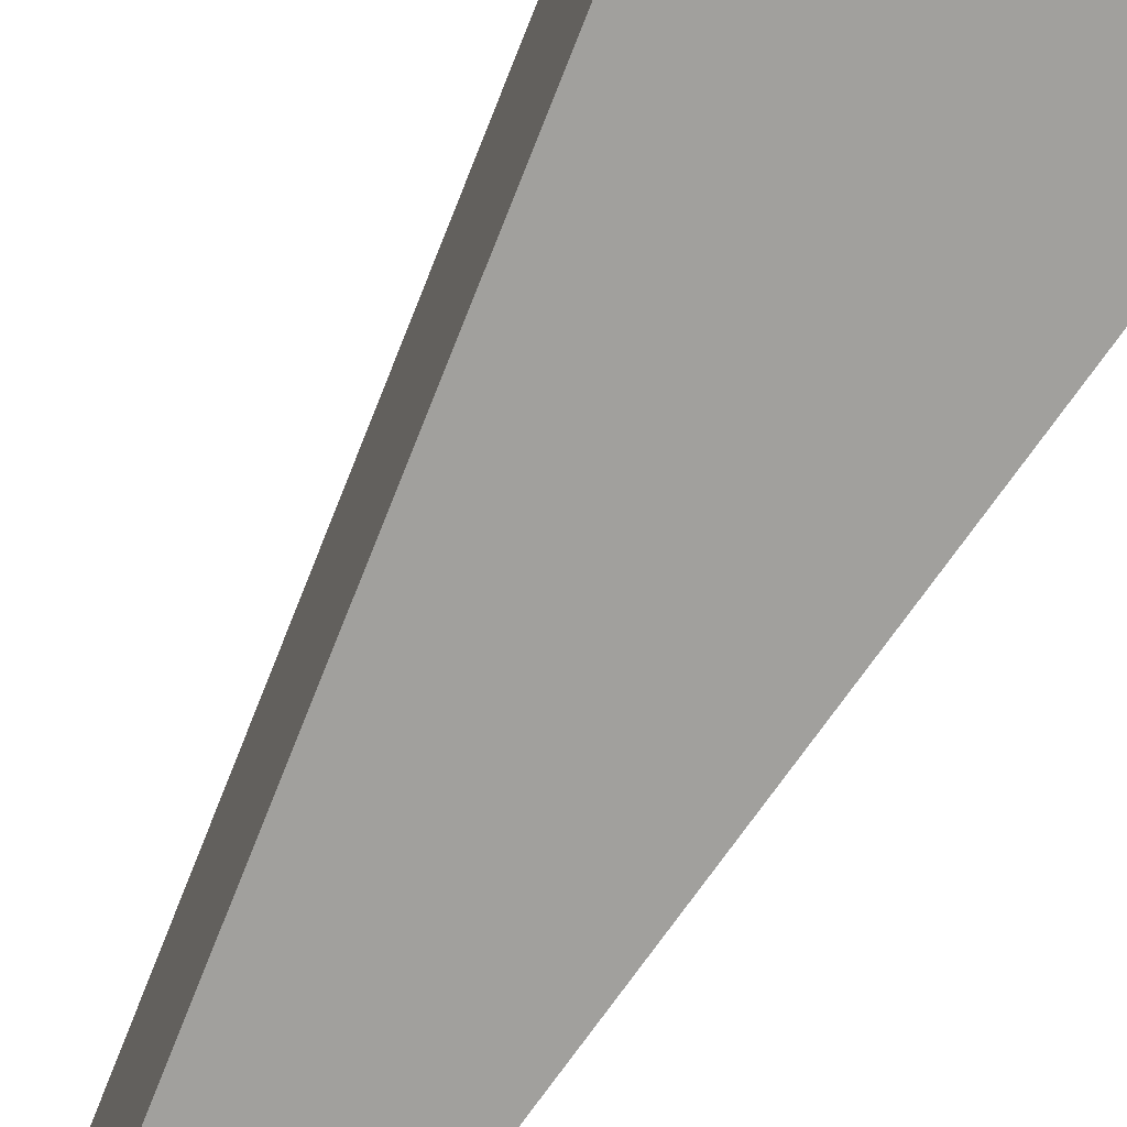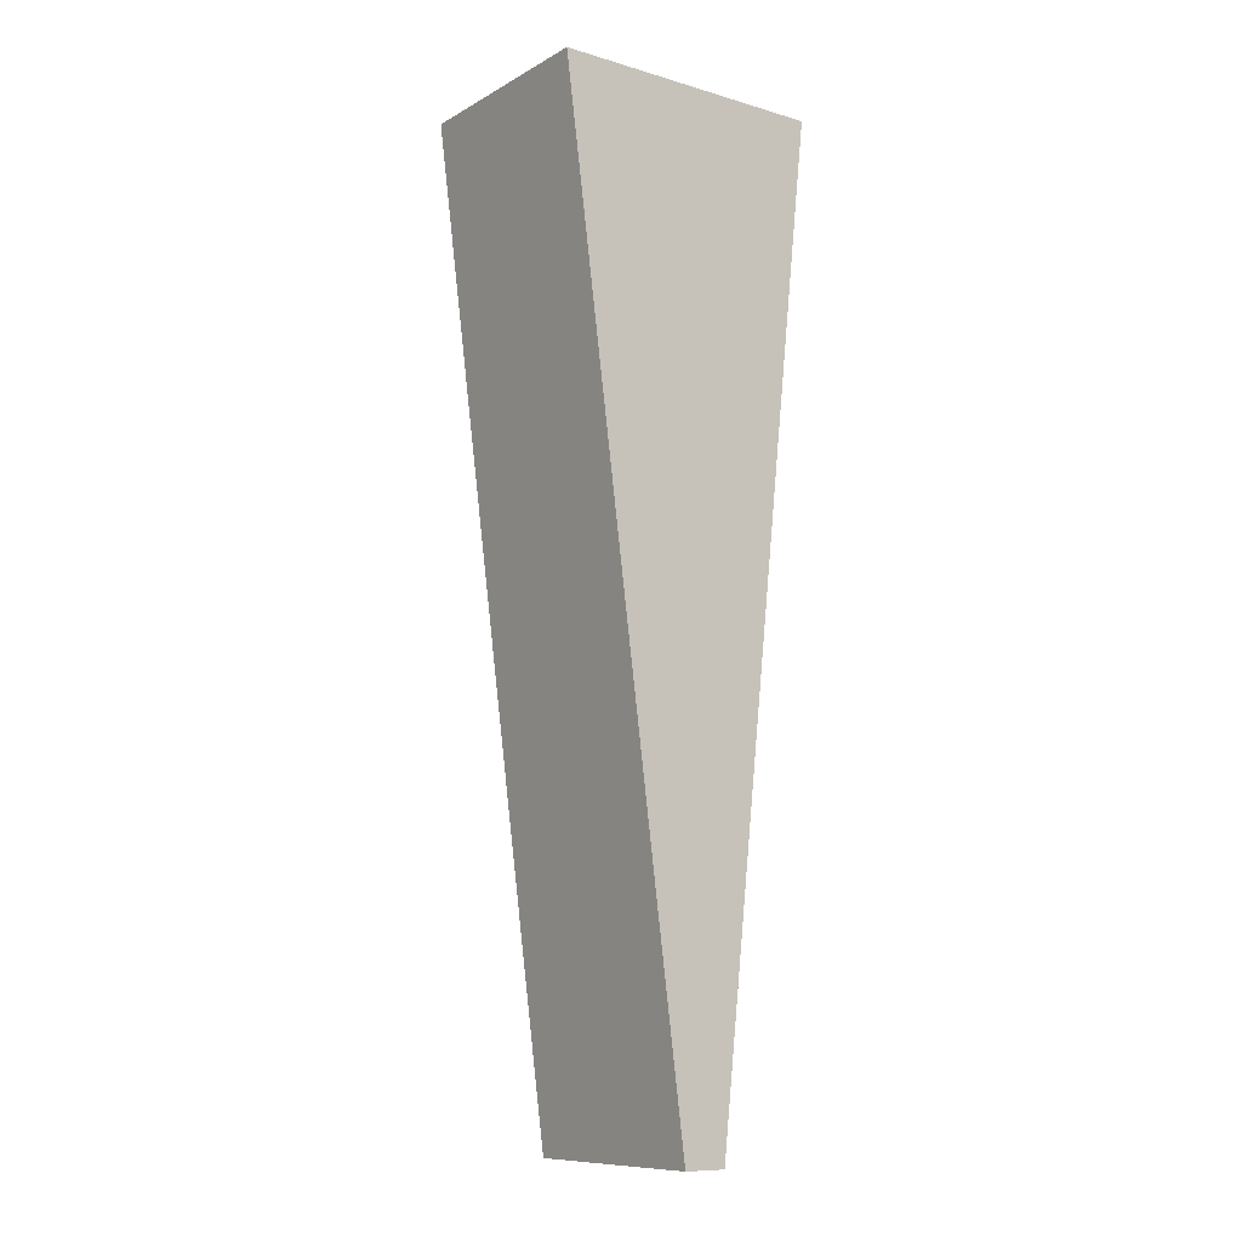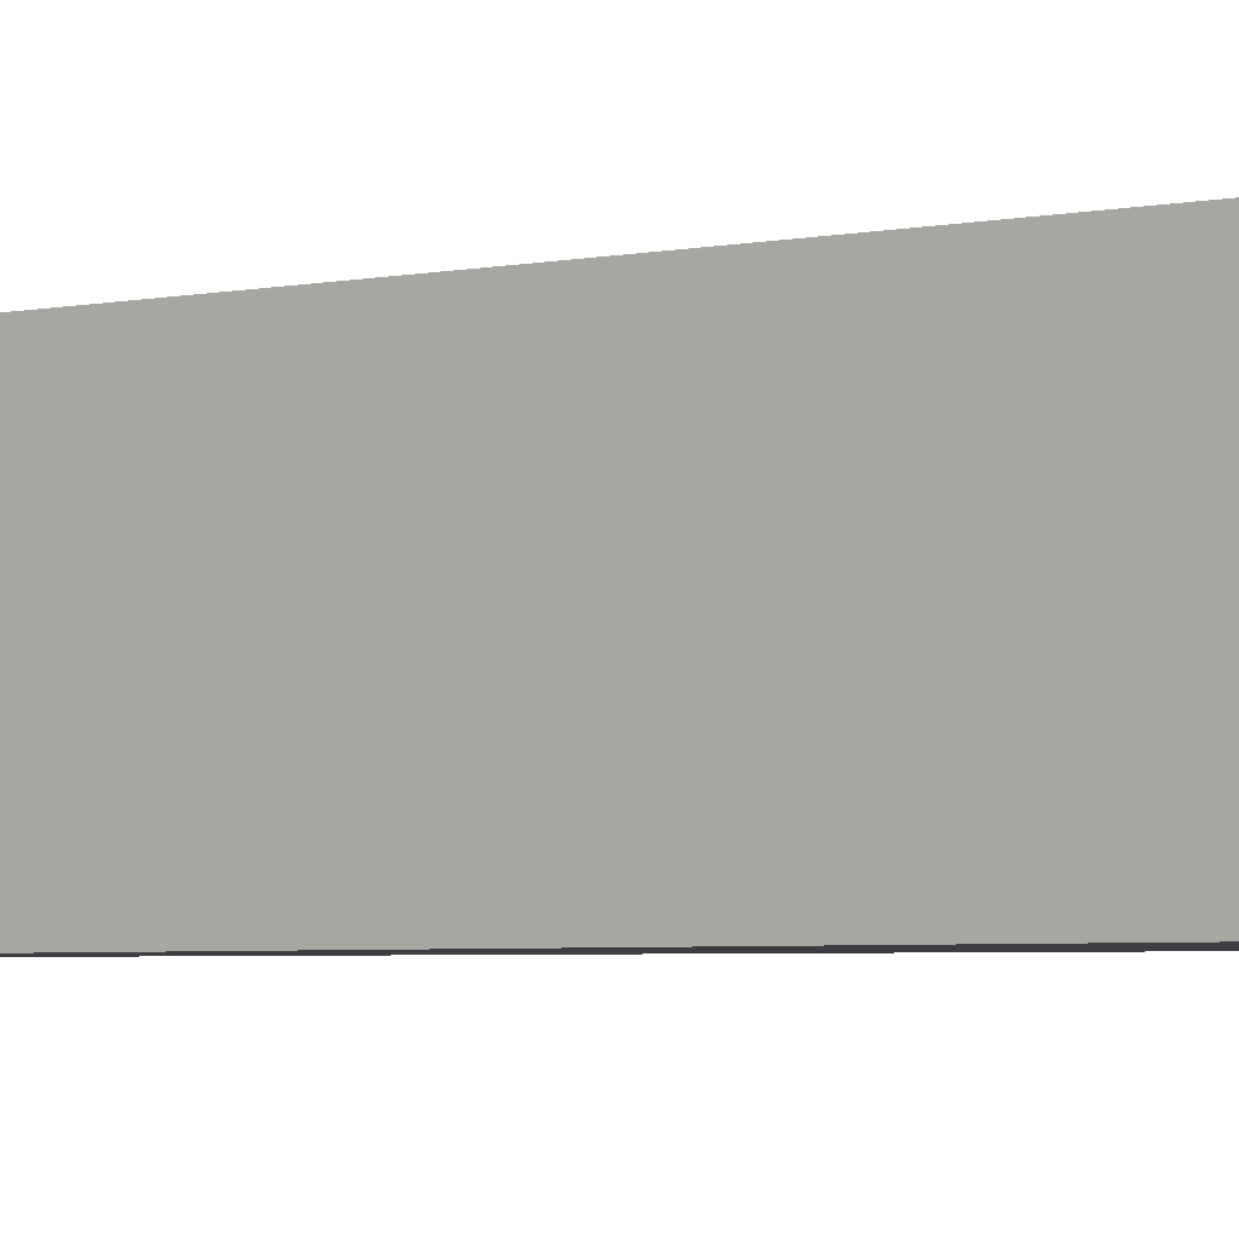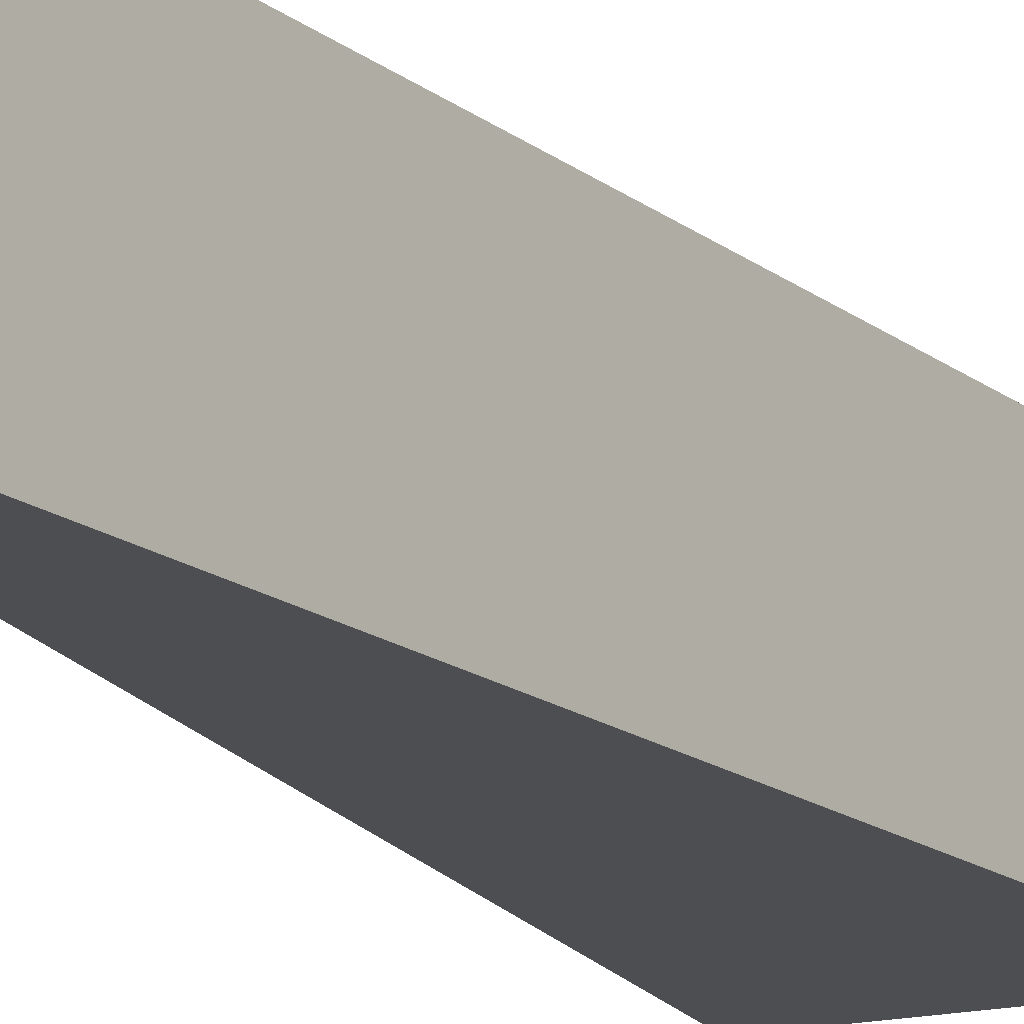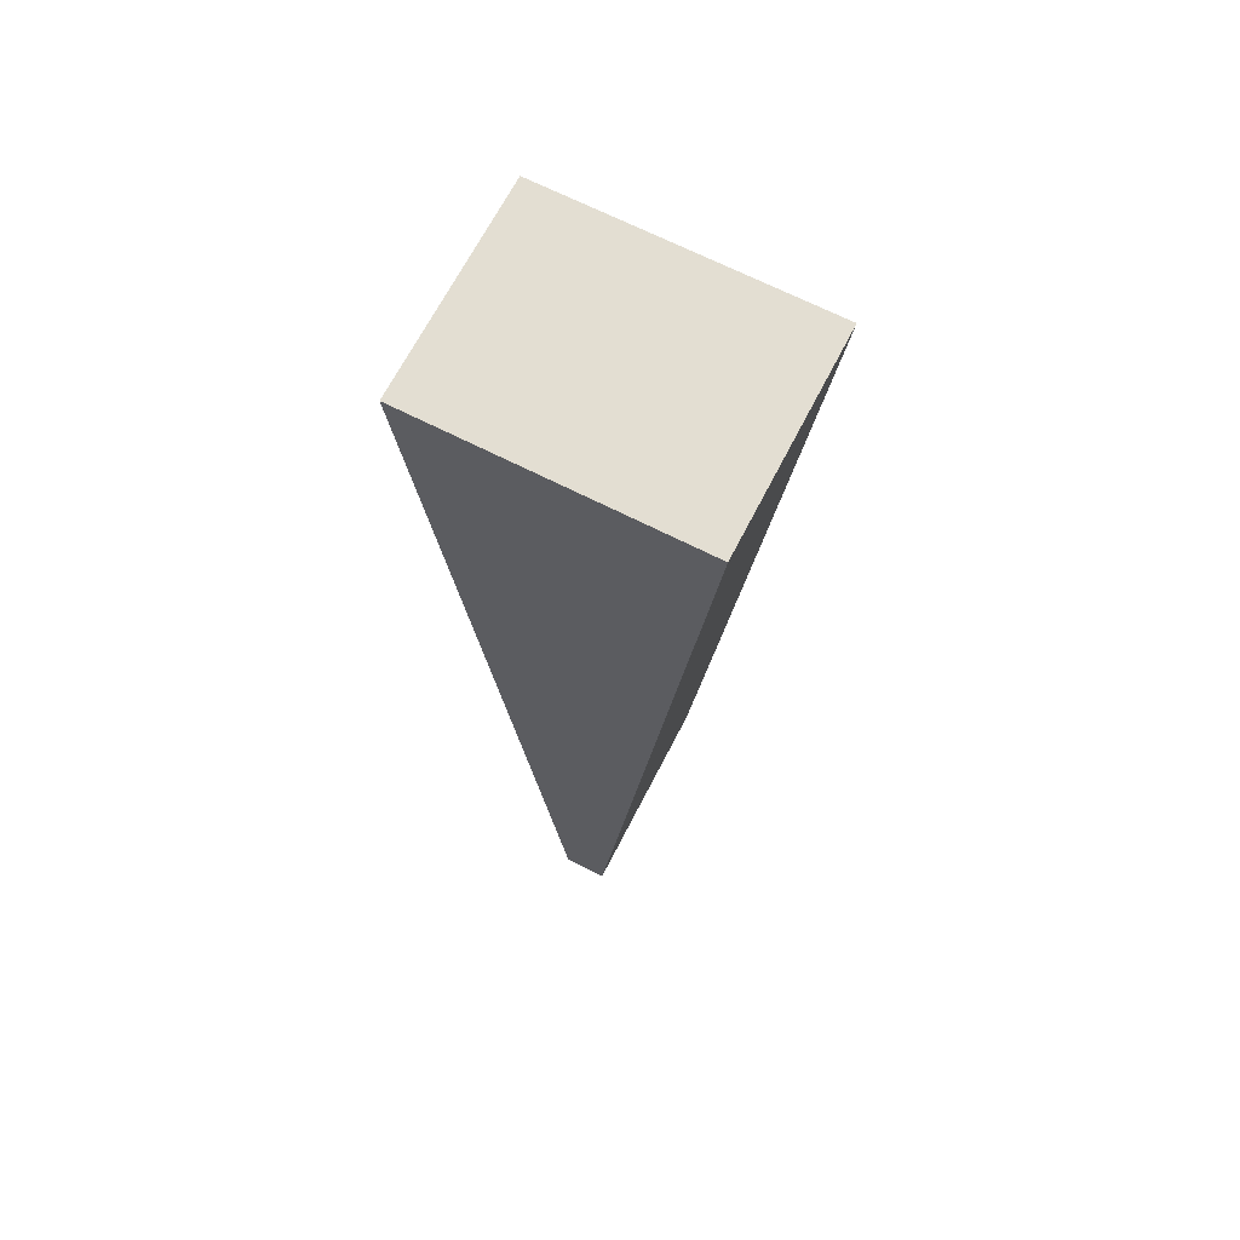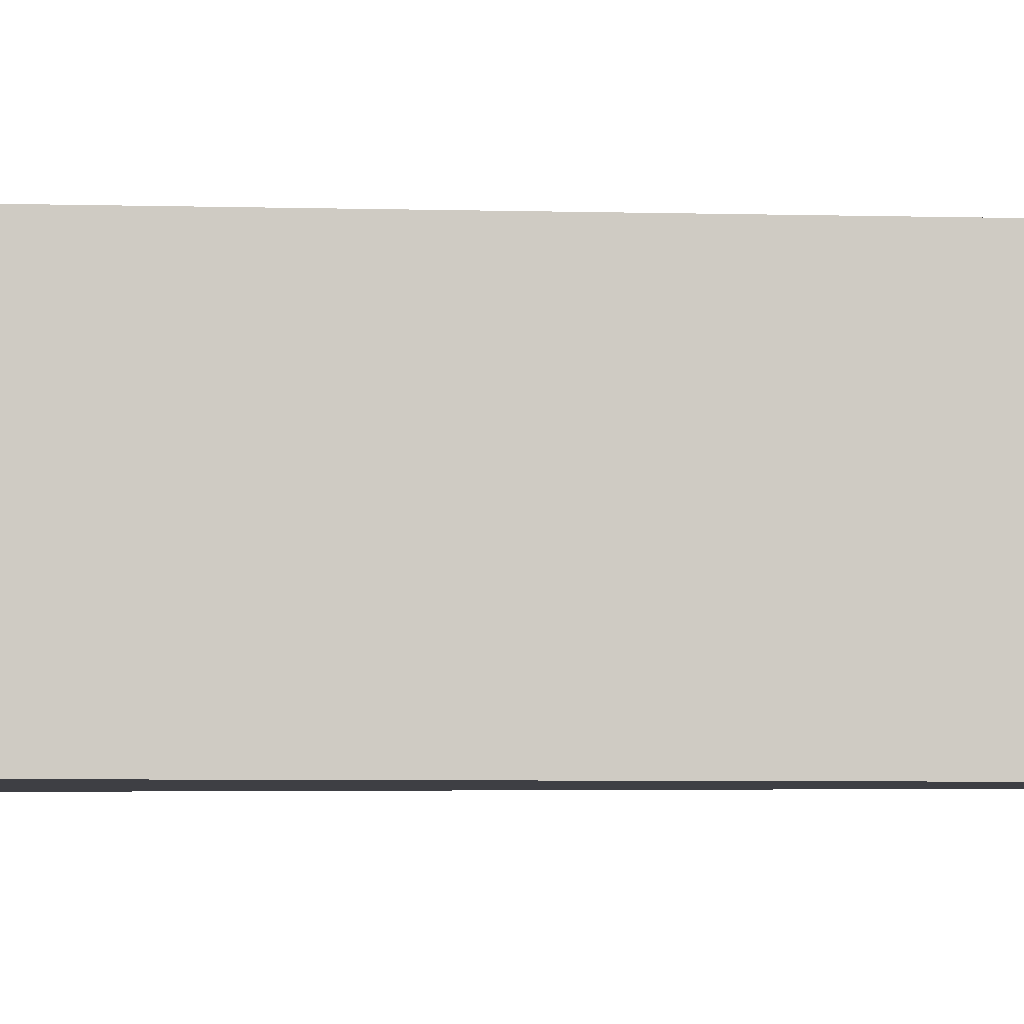
<metadata>
{"format":"obj","ext":"obj","renderer":"f3d","projection":"perspective","resolution":1024,"background":"white","views":[{"elev":-71.7,"azim":151.2,"up":"+Z"},{"elev":-10.2,"azim":143.6,"up":"+Y"},{"elev":-3.7,"azim":119.7,"up":"+Z"},{"elev":-17.2,"azim":27.2,"up":"+Z"},{"elev":67.7,"azim":-152.9,"up":"+Y"},{"elev":-4.4,"azim":-89.7,"up":"+Z"}]}
</metadata>
<code>
o Cube (69)
g Cube (69)
v -391.5 214 2
v -392.5 214 2
v -388.5 237 2
v -395 237 2
v -392.5 214 -3
v -395 237 -3
v -391.5 214 -3
v -388.5 237 -3
g Cube (69)
f 3 4 2 1
f 4 6 5 2
f 6 8 7 5
f 8 3 1 7
f 8 6 4 3
f 1 2 5 7

</code>
